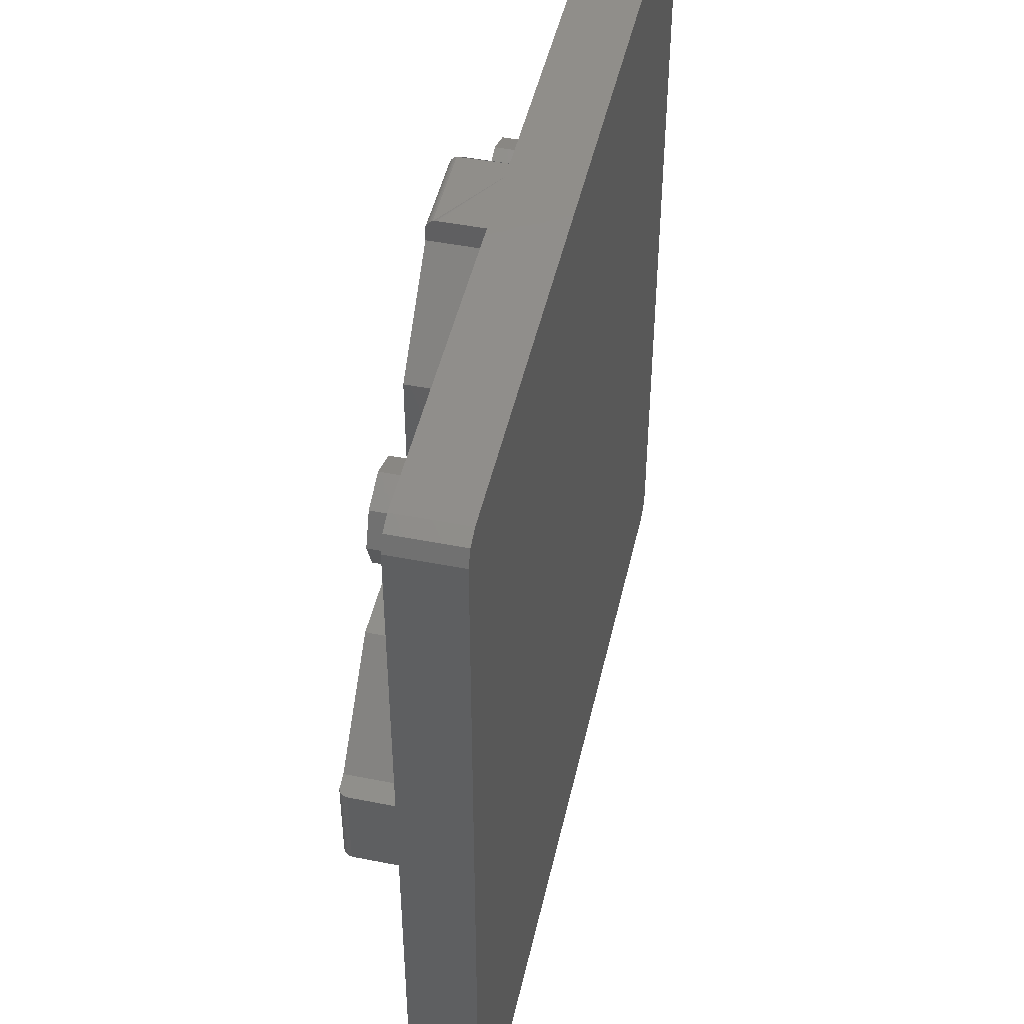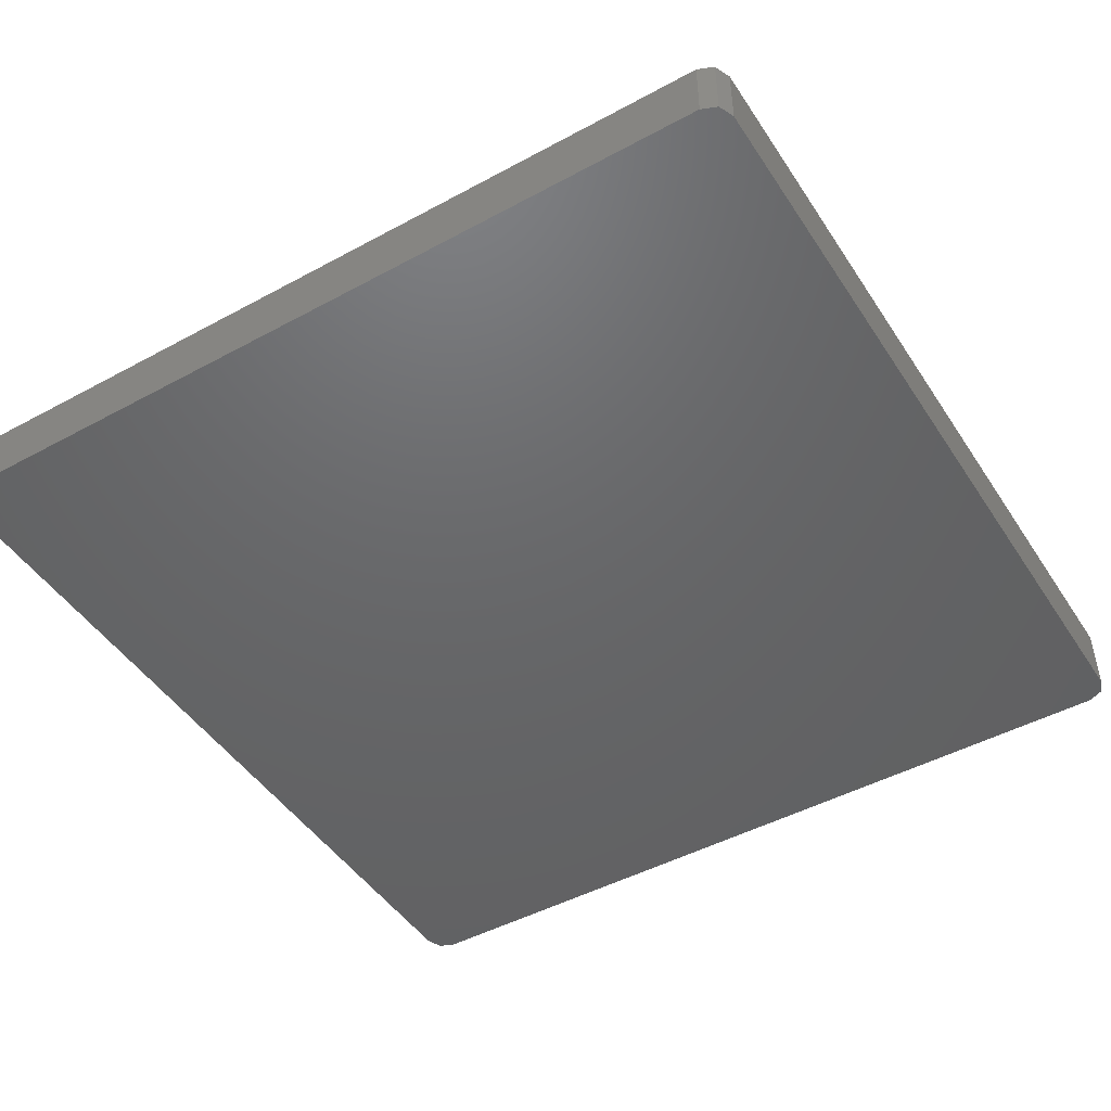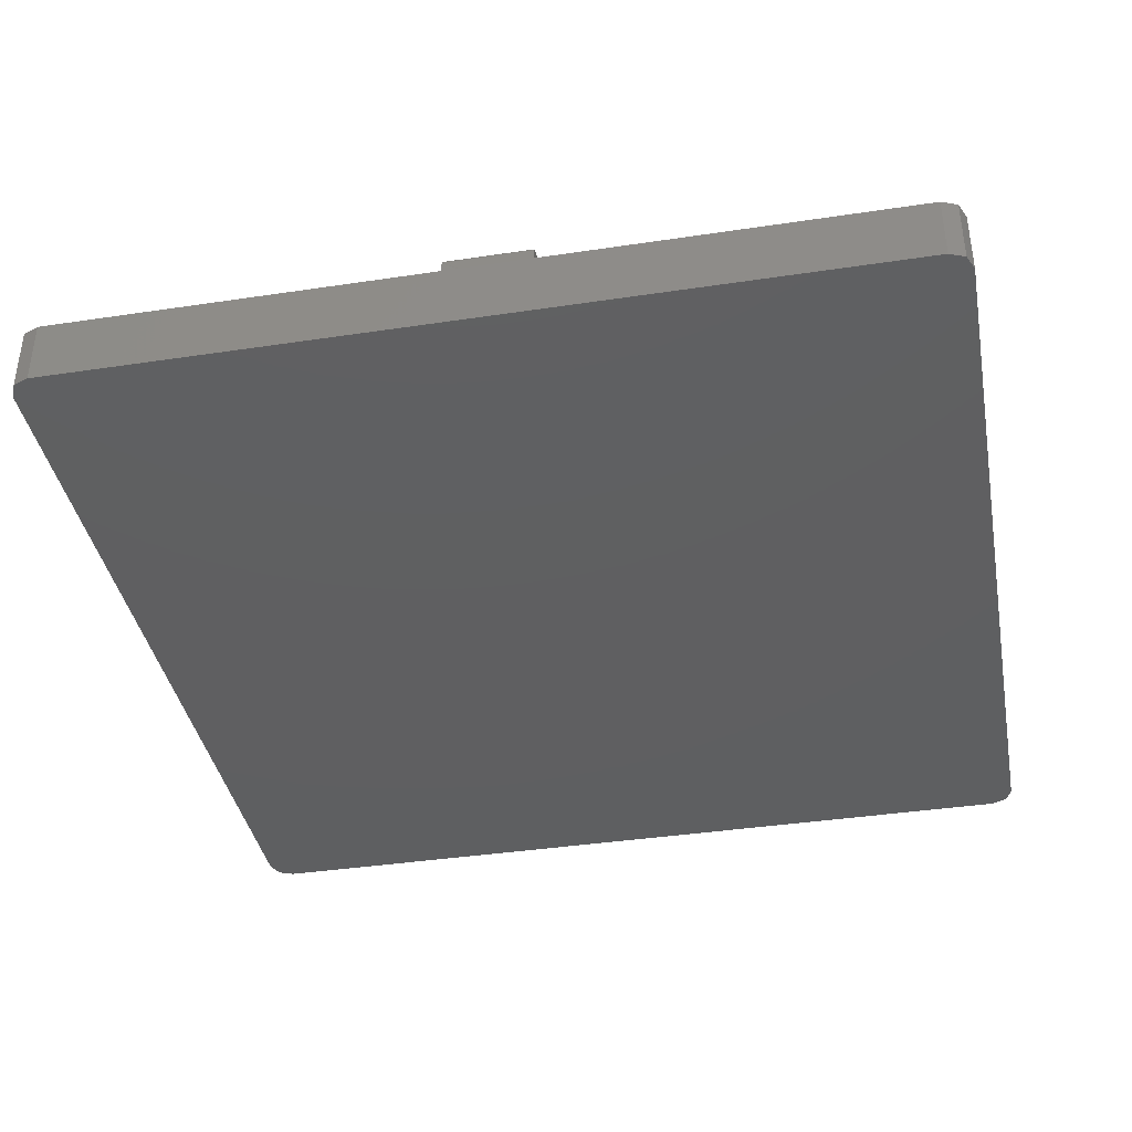
<metadata>
{"format":"stl","ext":"stl","renderer":"f3d","projection":"perspective","resolution":1024,"background":"white","views":[{"elev":47.2,"azim":-77.4,"up":"+Z"},{"elev":-46.9,"azim":31.6,"up":"+Y"},{"elev":-38.9,"azim":10.7,"up":"+Y"}]}
</metadata>
<code>
# stl→obj: 368 verts, 732 faces
v 17.44 7.305 22
v 13.44 10.31 26
v 13.44 7.305 26
v 17.44 10.31 22
v 9.011 10.31 31.48
v 8.396 7.305 30
v 9.011 7.305 31.48
v 8.396 10.31 30
v 6.496 10.31 32.94
v 2.496 7.305 36.94
v 6.496 7.305 32.94
v 2.496 10.31 36.94
v 12.6 10.31 10
v 11.98 7.305 11.48
v 12.6 7.305 10
v 11.98 10.31 11.48
v 17.44 10.31 18
v 13.44 7.305 14
v 13.44 10.31 14
v 17.44 7.305 18
v 6.496 10.31 28.67
v 6.496 7.305 28.67
v -11.6 10.31 10
v -10.99 7.305 8.515
v -11.6 7.305 10
v -10.99 10.31 8.515
v -9.504 7.305 32.1
v -10.99 10.31 31.48
v -10.99 7.305 31.48
v -9.504 10.31 32.1
v -7.404 10.31 30
v -8.019 7.305 31.48
v -7.404 7.305 30
v -8.019 10.31 31.48
v -12.44 10.31 14
v -16.44 7.305 18
v -16.44 10.31 18
v -12.44 7.305 14
v 12.6 10.31 30
v 11.98 7.305 31.48
v 12.6 7.305 30
v 11.98 10.31 31.48
v 10.5 10.31 27.9
v 9.832 7.305 28.01
v 9.832 10.31 28.01
v 10.5 7.305 27.9
v -8.17 7.305 26
v -12.44 10.31 26
v -12.44 7.305 26
v -8.17 10.31 26
v -8.17 10.31 14
v -8.84 7.305 11.99
v -8.17 7.305 14
v -8.84 10.31 11.99
v -1.504 9.805 38
v -1.504 7.305 36.94
v -1.504 7.305 38
v -1.504 10.31 36.94
v -1.504 9.871 38
v -1.504 9.935 37.98
v -1.504 9.997 37.96
v -1.504 10.06 37.93
v -1.504 10.11 37.9
v -1.504 10.16 37.85
v -1.504 10.2 37.8
v -1.504 10.24 37.75
v -1.504 10.27 37.69
v -1.504 10.29 37.63
v -1.504 10.31 37.5
v 8.504 10.31 10.66
v 8.396 7.305 10
v 8.504 7.305 10.66
v 8.396 10.31 10
v -9.504 10.31 7.9
v -9.504 7.305 7.9
v 8.504 7.305 29.34
v 8.504 10.31 29.34
v 6.496 10.31 7.061
v 6.496 7.305 11.33
v 6.496 7.305 7.061
v 6.496 10.31 11.33
v -5.504 10.31 32.94
v -5.504 7.305 28.67
v -5.504 7.305 32.94
v -5.504 10.31 28.67
v 11.98 10.31 28.52
v 11.98 7.305 28.52
v 2.496 9.997 2.038
v -1.504 9.935 2.017
v -1.504 9.997 2.038
v -1.504 9.871 2.004
v -1.504 9.805 2
v -1.504 7.305 2
v 2.496 7.305 2
v 2.496 9.935 2.017
v 2.496 9.871 2.004
v 2.496 9.805 2
v 9.163 10.31 26
v 9.163 7.305 26
v 2.496 7.305 38
v 2.496 9.805 38
v 2.496 9.871 38
v 2.496 9.935 37.98
v 2.496 9.997 37.96
v 2.496 10.06 37.93
v 2.496 10.11 37.9
v 2.496 10.16 37.85
v 2.496 10.2 37.8
v 2.496 10.24 37.75
v 2.496 10.27 37.69
v 2.496 10.29 37.63
v 2.496 10.31 37.5
v -11.6 7.305 30
v -11.6 10.31 30
v -7.512 10.31 29.34
v -7.512 7.305 29.34
v -9.504 10.31 12.1
v -9.504 7.305 12.1
v -10.99 7.305 28.52
v -10.99 10.31 28.52
v 9.832 10.31 11.99
v 9.163 7.305 14
v 9.832 7.305 11.99
v 9.163 10.31 14
v 11.98 10.31 8.515
v 11.98 7.305 8.515
v 10.5 7.305 7.9
v 10.5 10.31 7.9
v -8.84 10.31 28.01
v -8.84 7.305 28.01
v -1.504 10.31 3.061
v -1.504 7.305 3.061
v -1.504 10.06 2.067
v -1.504 10.11 2.103
v -1.504 10.16 2.146
v -1.504 10.2 2.196
v -1.504 10.24 2.25
v -1.504 10.27 2.309
v -1.504 10.31 2.5
v 18.5 7.305 22
v 18.19 10.27 22
v 18.25 10.24 22
v 18.3 10.2 22
v 18.35 10.16 22
v 18.39 10.11 22
v 18.43 10.06 22
v 18.46 9.997 22
v 18.48 9.935 22
v 18.49 9.871 22
v 18.5 9.805 22
v 10.5 10.31 12.1
v 10.5 7.305 12.1
v -9.504 10.31 27.9
v -9.504 7.305 27.9
v 10.5 10.31 32.1
v 10.5 7.305 32.1
v -16.44 10.31 22
v -16.44 7.305 22
v -8.019 10.31 8.515
v -7.404 7.305 10
v -8.019 7.305 8.515
v -7.404 10.31 10
v -5.504 10.31 11.33
v -7.512 7.305 10.66
v -7.512 10.31 10.66
v -5.504 7.305 11.33
v -17.5 9.871 18
v -17.5 9.555 18
v -17.5 9.805 18
v -17.5 7.305 18
v -17.49 9.935 18
v -17.47 9.997 18
v -17.44 10.06 18
v -17.4 10.11 18
v -17.36 10.16 18
v -17.31 10.2 18
v -17.25 10.24 18
v -17.2 10.27 18
v -17 10.31 18
v -17.5 7.305 22
v -17.5 9.871 22
v -17.5 9.805 22
v -17.49 9.935 22
v -17.47 9.997 22
v -17.44 10.06 22
v -17.4 10.11 22
v -17.36 10.16 22
v -17.31 10.2 22
v -17.25 10.24 22
v -17.2 10.27 22
v 5.996 10.31 7.268
v 1.996 5.805 3.268
v 5.996 5.805 7.268
v 1.996 10.31 3.268
v 8.913 10.31 29.94
v 9.394 5.805 31.1
v 8.913 5.805 29.94
v 9.394 10.31 31.1
v -5.504 7.305 7.061
v -5.504 10.31 7.061
v 2.496 7.305 3.061
v 2.496 10.31 3.061
v 2.496 10.06 2.067
v 2.496 10.11 2.103
v 2.496 10.16 2.146
v 2.496 10.2 2.196
v 2.496 10.24 2.25
v 2.496 10.27 2.309
v 2.496 10.31 2.5
v -5.004 10.31 27.97
v -5.004 5.805 32.73
v -5.004 5.805 27.97
v -5.004 10.31 32.73
v 11.6 10.31 31.1
v 10.5 5.805 31.56
v 10.5 10.31 31.56
v 11.6 5.805 31.1
v 13.23 5.805 14.5
v 8.469 10.31 14.5
v 8.469 5.805 14.5
v 13.23 10.31 14.5
v 18.19 10.27 18
v 18.5 7.305 18
v 18.25 10.24 18
v 18.3 10.2 18
v 18.35 10.16 18
v 18.39 10.11 18
v 18.43 10.06 18
v 18.46 9.997 18
v 18.48 9.935 18
v 18.49 9.871 18
v 18.5 9.805 18
v 9.492 5.805 11.43
v 9.492 10.31 11.43
v -10.99 10.31 11.48
v -10.99 7.305 11.48
v -5.004 10.31 7.268
v -5.004 5.805 12.03
v -5.004 5.805 7.268
v -5.004 10.31 12.03
v 12.06 10.31 30
v 11.6 5.805 28.9
v 12.06 5.805 30
v 11.6 10.31 28.9
v 11.6 10.31 11.1
v 10.44 5.805 11.58
v 10.44 10.31 11.58
v 11.6 5.805 11.1
v 5.996 10.31 32.73
v 5.996 5.805 27.97
v 5.996 5.805 32.73
v 5.996 10.31 27.97
v 10.5 5.805 8.441
v 9.394 10.31 8.898
v 9.394 5.805 8.898
v 10.5 10.31 8.441
v 8.913 10.31 10.06
v 9.066 5.805 11
v 8.913 5.805 10.06
v 9.066 10.31 11
v 17.23 5.805 18.5
v 17.23 10.31 18.5
v -8.073 10.31 11
v -7.92 5.805 10.06
v -8.073 5.805 11
v -7.92 10.31 10.06
v 1.996 10.31 36.73
v 1.996 5.805 36.73
v 10.44 10.31 28.42
v 10.44 5.805 28.42
v -8.402 5.805 8.898
v -9.504 10.31 8.441
v -9.504 5.805 8.441
v -8.402 10.31 8.898
v 17.23 10.31 21.5
v 13.23 5.805 25.5
v 13.23 10.31 25.5
v 17.23 5.805 21.5
v -10.61 10.31 8.898
v -10.61 5.805 8.898
v 8.469 5.805 25.5
v 8.469 10.31 25.5
v 9.011 7.305 8.515
v 9.011 10.31 8.515
v -11.06 5.805 10
v -11.06 10.31 10
v -9.444 10.31 11.58
v -10.61 5.805 11.1
v -10.61 10.31 11.1
v -9.444 5.805 11.58
v -8.5 10.31 11.43
v -8.5 5.805 11.43
v -1.004 5.805 36.73
v -1.004 10.31 36.73
v -7.477 5.805 14.5
v -7.477 10.31 14.5
v -12.24 10.31 14.5
v -12.24 5.805 14.5
v -1.004 10.31 3.268
v -1.004 5.805 3.268
v 9.492 10.31 28.57
v 9.492 5.805 28.57
v 9.066 10.31 29
v 9.066 5.805 29
v 12.06 5.805 10
v 12.06 10.31 10
v 11.6 5.805 8.898
v 11.6 10.31 8.898
v 1.996 5.805 21.5
v 5.996 10.31 12.03
v 5.996 5.805 12.03
v -18.5 4.305 40
v -19.21 7.305 39.71
v -19.21 4.305 39.71
v -18.5 7.305 40
v -8.402 10.31 31.1
v -9.504 5.805 31.56
v -9.504 10.31 31.56
v -8.402 5.805 31.1
v 1.996 5.805 18.5
v 1.996 10.31 18.5
v -1.004 10.31 18.5
v -16.24 5.805 18.5
v -16.24 10.31 18.5
v -1.004 5.805 18.5
v -7.92 5.805 29.94
v -7.92 10.31 29.94
v -19.5 7.305 39
v -19.5 4.305 1
v -19.5 4.305 39
v -19.5 7.305 1
v -7.477 10.31 25.5
v -12.24 5.805 25.5
v -12.24 10.31 25.5
v -7.477 5.805 25.5
v -8.073 5.805 29
v -8.073 10.31 29
v -16.24 5.805 21.5
v -16.24 10.31 21.5
v -9.444 5.805 28.42
v -10.61 10.31 28.9
v -10.61 5.805 28.9
v -9.444 10.31 28.42
v 19.5 4.305 40
v 19.5 7.305 40
v 1.996 10.31 21.5
v -11.06 10.31 30
v -10.61 5.805 31.1
v -11.06 5.805 30
v -10.61 10.31 31.1
v 20.2 4.305 39.71
v 20.2 7.305 39.71
v 20.2 7.305 0.2929
v 20.5 4.305 1
v 20.2 4.305 0.2929
v 20.5 7.305 1
v 20.5 7.305 39
v 20.5 4.305 39
v -18.5 4.305 0
v 19.5 4.305 0
v -19.21 4.305 0.2929
v -19.21 7.305 0.2929
v 19.5 7.305 0
v -18.5 7.305 0
v -8.5 5.805 28.57
v -8.5 10.31 28.57
v -1.004 5.805 21.5
v -1.004 10.31 21.5
f 1 2 3
f 2 1 4
f 5 6 7
f 6 5 8
f 9 10 11
f 10 9 12
f 13 14 15
f 14 13 16
f 17 18 19
f 18 17 20
f 21 11 22
f 11 21 9
f 23 24 25
f 24 23 26
f 27 28 29
f 28 27 30
f 31 32 33
f 32 31 34
f 35 36 37
f 36 35 38
f 39 40 41
f 40 39 42
f 43 44 45
f 44 43 46
f 47 48 49
f 48 47 50
f 51 52 53
f 52 51 54
f 55 56 57
f 56 55 58
f 58 55 59
f 58 59 60
f 58 60 61
f 58 61 62
f 58 62 63
f 58 63 64
f 58 64 65
f 58 65 66
f 58 66 67
f 58 67 68
f 58 68 69
f 70 71 72
f 71 70 73
f 74 24 26
f 24 74 75
f 76 21 22
f 21 76 77
f 78 79 80
f 79 78 81
f 82 83 84
f 83 82 85
f 86 41 87
f 41 86 39
f 88 89 90
f 89 88 91
f 91 88 92
f 92 88 93
f 93 88 94
f 94 88 95
f 94 95 96
f 94 96 97
f 98 44 99
f 44 98 45
f 70 79 81
f 79 70 72
f 12 100 10
f 100 12 101
f 101 12 102
f 102 12 103
f 103 12 104
f 104 12 105
f 105 12 106
f 106 12 107
f 107 12 108
f 108 12 109
f 109 12 110
f 110 12 111
f 111 12 112
f 28 113 29
f 113 28 114
f 83 115 116
f 115 83 85
f 52 117 118
f 117 52 54
f 114 119 113
f 119 114 120
f 121 122 123
f 122 121 124
f 125 15 126
f 15 125 13
f 125 127 128
f 127 125 126
f 129 47 130
f 47 129 50
f 131 93 132
f 93 131 92
f 92 131 91
f 91 131 89
f 89 131 90
f 90 131 133
f 133 131 134
f 134 131 135
f 135 131 136
f 136 131 137
f 137 131 138
f 138 131 139
f 140 4 1
f 4 140 141
f 141 140 142
f 142 140 143
f 143 140 144
f 144 140 145
f 145 140 146
f 146 140 147
f 147 140 148
f 148 140 149
f 149 140 150
f 86 46 43
f 46 86 87
f 14 151 152
f 151 14 16
f 153 119 120
f 119 153 154
f 40 155 156
f 155 40 42
f 115 33 116
f 33 115 31
f 49 157 158
f 157 49 48
f 129 154 153
f 154 129 130
f 159 160 161
f 160 159 162
f 163 164 165
f 164 163 166
f 167 168 169
f 168 167 170
f 170 167 36
f 36 167 171
f 36 171 172
f 36 172 173
f 36 173 174
f 36 174 175
f 36 175 176
f 36 176 177
f 36 177 178
f 36 178 179
f 36 179 37
f 51 38 35
f 38 51 53
f 180 181 182
f 181 180 158
f 181 158 183
f 183 158 184
f 184 158 185
f 185 158 186
f 186 158 187
f 187 158 188
f 188 158 189
f 189 158 190
f 190 158 157
f 182 170 180
f 170 182 168
f 168 182 169
f 169 182 181
f 169 181 167
f 167 181 183
f 167 183 171
f 171 183 184
f 171 184 172
f 32 30 27
f 30 32 34
f 191 192 193
f 192 191 194
f 195 196 197
f 196 195 198
f 163 199 166
f 199 163 200
f 97 201 94
f 201 97 202
f 202 97 96
f 202 96 95
f 202 95 88
f 202 88 203
f 202 203 204
f 202 204 205
f 202 205 206
f 202 206 207
f 202 207 208
f 202 208 209
f 152 121 123
f 121 152 151
f 210 211 212
f 211 210 213
f 214 215 216
f 215 214 217
f 218 219 220
f 219 218 221
f 222 20 17
f 20 222 223
f 223 222 224
f 223 224 225
f 223 225 226
f 223 226 227
f 223 227 228
f 223 228 229
f 223 229 230
f 223 230 231
f 223 231 232
f 219 233 220
f 233 219 234
f 3 98 99
f 98 3 2
f 232 140 223
f 140 232 150
f 150 232 231
f 150 231 149
f 149 231 230
f 149 230 148
f 148 230 229
f 148 229 147
f 159 75 74
f 75 159 161
f 235 25 236
f 25 235 23
f 237 238 239
f 238 237 240
f 216 196 198
f 196 216 215
f 241 242 243
f 242 241 244
f 245 246 247
f 246 245 248
f 249 250 251
f 250 249 252
f 253 254 255
f 254 253 256
f 19 122 124
f 122 19 18
f 257 258 259
f 258 257 260
f 261 221 218
f 221 261 262
f 263 264 265
f 264 263 266
f 267 251 268
f 251 267 249
f 242 269 270
f 269 242 244
f 254 259 255
f 259 254 257
f 162 164 160
f 164 162 165
f 271 272 273
f 272 271 274
f 238 263 265
f 263 238 240
f 275 276 277
f 276 275 278
f 273 279 280
f 279 273 272
f 277 281 282
f 281 277 276
f 128 283 284
f 283 128 127
f 279 285 280
f 285 279 286
f 287 288 289
f 288 287 290
f 291 290 287
f 290 291 292
f 200 132 199
f 132 200 131
f 266 271 264
f 271 266 274
f 213 293 211
f 293 213 294
f 214 243 217
f 243 214 241
f 286 288 285
f 288 286 289
f 291 295 292
f 295 291 296
f 295 297 298
f 297 295 296
f 299 239 300
f 239 299 237
f 58 84 56
f 84 58 82
f 270 301 302
f 301 270 269
f 8 76 6
f 76 8 77
f 303 250 252
f 250 303 304
f 247 233 234
f 233 247 246
f 202 80 201
f 80 202 78
f 301 281 302
f 281 301 282
f 245 305 248
f 305 245 306
f 156 5 7
f 5 156 155
f 306 307 305
f 307 306 308
f 100 55 57
f 55 100 59
f 59 100 60
f 60 100 61
f 61 100 104
f 104 100 101
f 104 101 102
f 104 102 103
f 118 235 236
f 235 118 117
f 309 281 278
f 281 309 250
f 250 309 268
f 250 268 251
f 250 302 281
f 302 250 304
f 302 304 242
f 242 304 243
f 243 304 197
f 243 197 196
f 243 196 217
f 217 196 215
f 242 270 302
f 276 278 281
f 303 197 304
f 197 303 195
f 307 256 253
f 256 307 308
f 258 310 311
f 310 258 260
f 310 193 311
f 193 310 191
f 73 283 71
f 283 73 284
f 312 313 314
f 313 312 315
f 316 317 318
f 317 316 319
f 194 320 192
f 320 194 321
f 322 323 324
f 323 322 325
f 316 326 319
f 326 316 327
f 328 329 330
f 329 328 331
f 332 333 334
f 333 332 335
f 322 300 325
f 300 322 299
f 210 336 337
f 336 210 212
f 334 338 339
f 338 334 333
f 313 330 314
f 330 313 328
f 340 341 342
f 341 340 343
f 298 324 323
f 324 298 297
f 344 315 312
f 315 344 345
f 346 268 309
f 268 346 267
f 347 348 349
f 348 347 350
f 351 345 344
f 345 351 352
f 327 336 326
f 336 327 337
f 353 354 355
f 354 353 356
f 357 351 358
f 351 357 352
f 356 358 354
f 358 356 357
f 355 359 360
f 359 355 361
f 361 355 354
f 361 354 329
f 329 354 358
f 329 358 330
f 330 358 351
f 330 351 314
f 314 351 344
f 314 344 312
f 80 283 127
f 283 80 79
f 283 79 71
f 71 79 72
f 122 152 123
f 3 140 1
f 44 3 99
f 3 44 46
f 11 76 22
f 76 11 6
f 6 11 7
f 7 11 156
f 362 363 364
f 363 362 353
f 353 362 331
f 353 331 356
f 356 331 93
f 93 331 24
f 24 331 170
f 170 331 328
f 93 24 132
f 132 24 75
f 132 75 199
f 24 170 25
f 25 170 236
f 236 170 38
f 236 38 118
f 170 328 180
f 180 328 158
f 158 328 49
f 49 328 119
f 49 119 47
f 47 119 154
f 119 328 113
f 113 328 29
f 29 328 27
f 27 328 84
f 84 328 56
f 56 328 57
f 57 328 100
f 356 223 357
f 223 356 126
f 126 356 94
f 94 356 93
f 126 94 201
f 126 201 127
f 127 201 80
f 223 126 15
f 223 15 14
f 223 14 18
f 18 14 152
f 18 152 122
f 223 18 20
f 357 223 140
f 357 140 3
f 357 3 87
f 87 3 46
f 357 87 41
f 357 41 40
f 357 40 156
f 357 156 11
f 357 11 10
f 357 10 100
f 357 100 328
f 357 328 313
f 357 313 352
f 352 313 315
f 352 315 345
f 116 84 83
f 84 116 33
f 84 33 32
f 84 32 27
f 130 47 154
f 36 38 170
f 118 53 52
f 53 118 38
f 199 161 166
f 161 199 75
f 166 161 160
f 166 160 164
f 262 320 321
f 320 262 261
f 320 193 192
f 193 320 311
f 311 320 220
f 220 320 218
f 218 320 261
f 255 307 253
f 307 255 259
f 307 259 305
f 305 259 248
f 248 259 258
f 248 258 233
f 233 258 311
f 233 311 220
f 246 248 233
f 365 343 340
f 343 365 366
f 342 365 340
f 365 212 335
f 212 365 336
f 336 365 342
f 336 342 349
f 336 349 326
f 326 349 319
f 319 349 348
f 319 348 317
f 333 367 338
f 367 333 335
f 367 335 212
f 367 212 293
f 293 212 211
f 367 339 338
f 339 367 368
f 294 367 293
f 367 294 368
f 278 346 309
f 346 278 275
f 294 346 368
f 346 294 267
f 299 321 194
f 321 299 322
f 321 322 324
f 321 324 262
f 262 324 339
f 262 339 275
f 275 339 368
f 275 368 346
f 332 365 335
f 365 332 366
f 331 361 329
f 361 331 362
f 290 292 288
f 280 271 273
f 271 280 264
f 264 280 285
f 264 285 288
f 264 288 265
f 265 288 292
f 265 292 238
f 238 292 295
f 323 295 298
f 295 323 325
f 239 325 300
f 325 239 238
f 325 238 295
f 353 360 363
f 360 353 355
f 363 359 364
f 359 363 360
f 341 349 342
f 349 341 347
f 318 348 350
f 348 318 317
f 364 361 362
f 361 364 359
f 64 108 65
f 108 64 107
f 186 173 185
f 173 186 174
f 106 64 63
f 64 106 107
f 66 110 67
f 110 66 109
f 188 177 176
f 177 188 189
f 65 109 66
f 109 65 108
f 187 174 186
f 174 187 175
f 185 172 184
f 172 185 173
f 67 111 68
f 111 67 110
f 187 176 175
f 176 187 188
f 131 209 139
f 200 299 131
f 202 209 131
f 240 237 163
f 26 272 74
f 272 26 279
f 279 26 23
f 279 23 286
f 286 23 289
f 289 23 235
f 289 235 287
f 287 235 117
f 287 117 54
f 54 291 287
f 272 159 74
f 159 272 274
f 159 274 162
f 162 274 266
f 162 266 165
f 165 266 263
f 165 263 163
f 163 263 240
f 237 299 200
f 105 63 62
f 63 105 106
f 163 237 200
f 104 62 61
f 62 104 105
f 262 17 221
f 221 19 219
f 54 296 291
f 296 54 51
f 296 51 297
f 141 262 275
f 297 51 35
f 219 19 124
f 17 19 221
f 324 297 37
f 37 297 35
f 141 222 262
f 219 121 234
f 121 219 124
f 227 146 228
f 146 227 145
f 228 147 229
f 147 228 146
f 141 224 222
f 224 141 142
f 143 226 225
f 226 143 144
f 142 225 224
f 225 142 143
f 277 4 275
f 226 145 227
f 145 226 144
f 2 4 277
f 2 277 98
f 204 133 134
f 133 204 203
f 203 90 133
f 90 203 88
f 136 205 135
f 205 136 206
f 137 206 136
f 206 137 207
f 138 207 137
f 207 138 208
f 205 134 135
f 134 205 204
f 190 324 37
f 48 332 334
f 157 339 190
f 98 277 282
f 334 339 157
f 48 334 157
f 301 98 282
f 284 256 128
f 256 284 254
f 254 284 73
f 254 73 257
f 257 73 70
f 257 70 260
f 260 70 81
f 260 81 310
f 121 247 234
f 256 125 128
f 125 256 308
f 125 308 13
f 13 308 306
f 13 306 245
f 13 245 16
f 16 245 247
f 16 247 151
f 151 247 121
f 190 179 178
f 190 37 179
f 50 332 48
f 366 332 50
f 112 12 69
f 190 339 324
f 294 213 82
f 9 21 249
f 249 21 252
f 213 210 85
f 189 178 177
f 178 189 190
f 262 222 17
f 267 9 249
f 82 213 85
f 139 208 138
f 208 139 209
f 141 275 4
f 299 202 131
f 202 299 194
f 12 9 267
f 301 45 98
f 45 301 269
f 21 303 252
f 303 21 77
f 303 77 195
f 195 77 8
f 195 8 198
f 198 8 5
f 198 5 216
f 216 5 155
f 45 86 43
f 86 45 269
f 86 269 244
f 86 244 39
f 39 244 241
f 39 241 42
f 42 241 214
f 42 214 216
f 42 216 155
f 120 129 153
f 129 120 343
f 343 120 341
f 341 120 114
f 341 114 347
f 347 114 28
f 347 28 350
f 350 28 318
f 318 28 30
f 337 85 210
f 85 337 115
f 115 337 327
f 115 327 31
f 31 327 316
f 31 316 34
f 34 316 318
f 34 318 30
f 129 366 50
f 366 129 343
f 58 294 82
f 78 202 194
f 191 78 194
f 81 78 191
f 68 112 69
f 112 68 111
f 69 12 58
f 58 267 294
f 267 58 12
f 310 81 191

</code>
